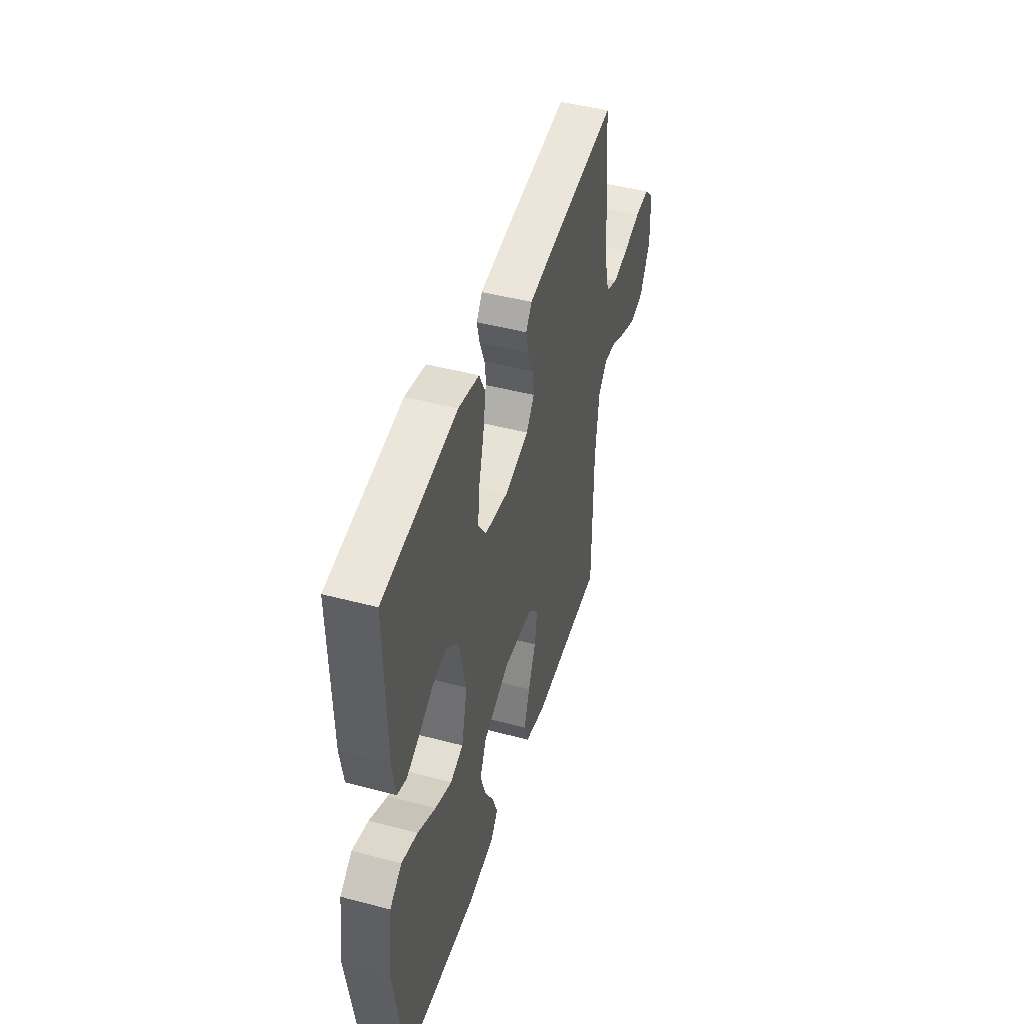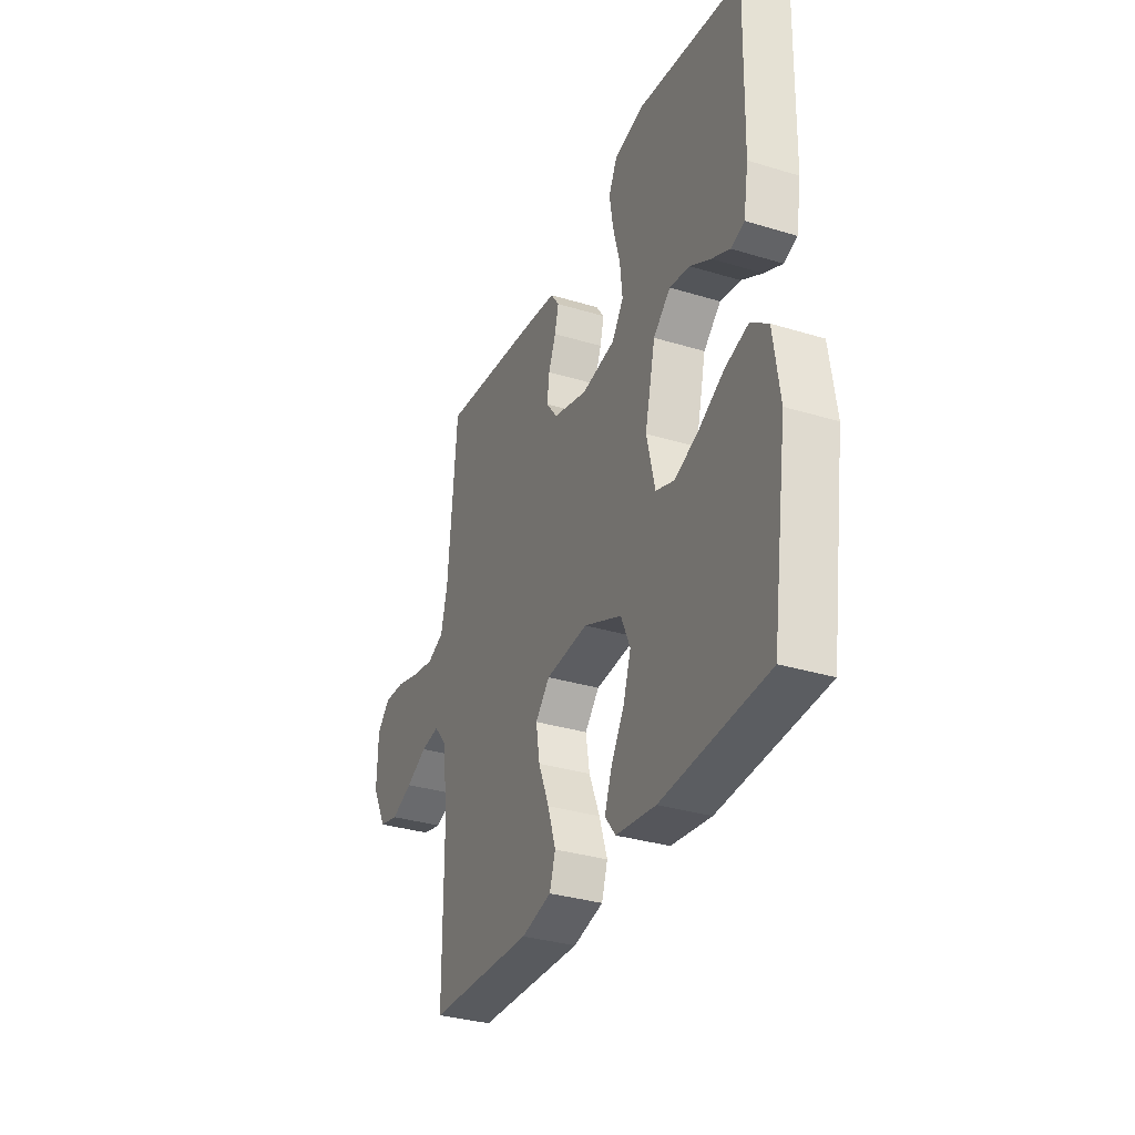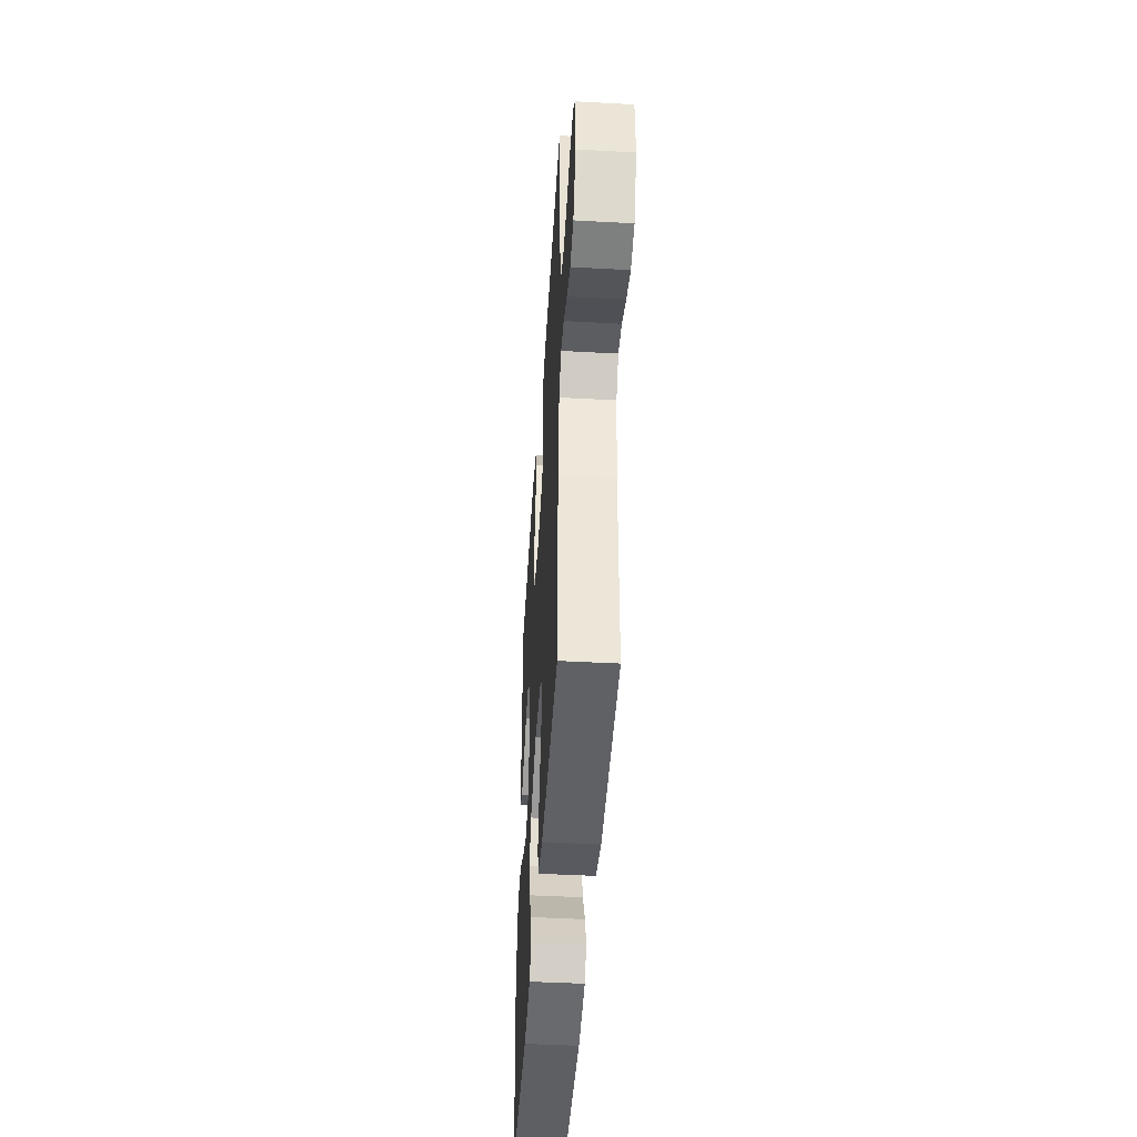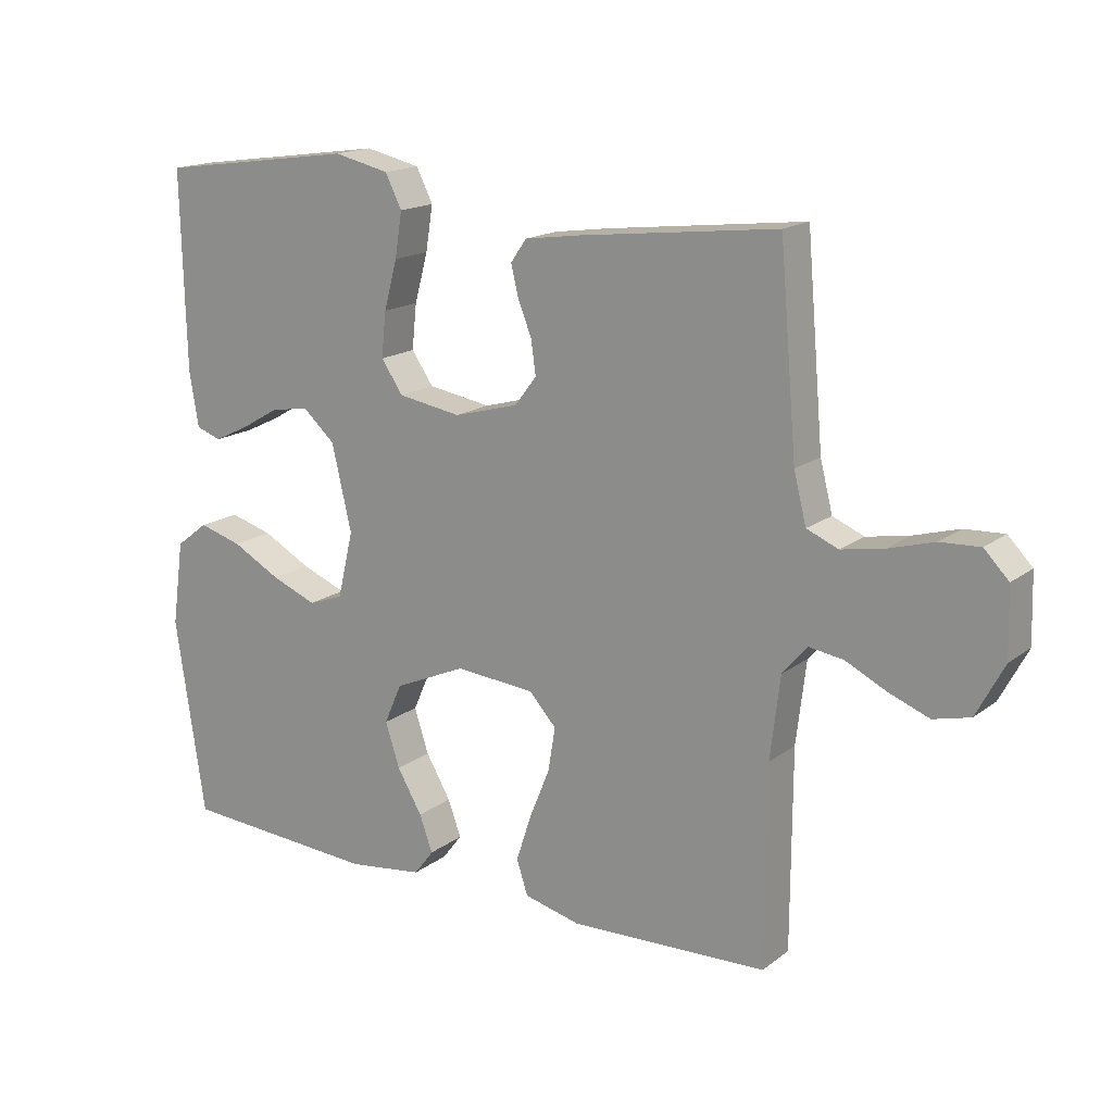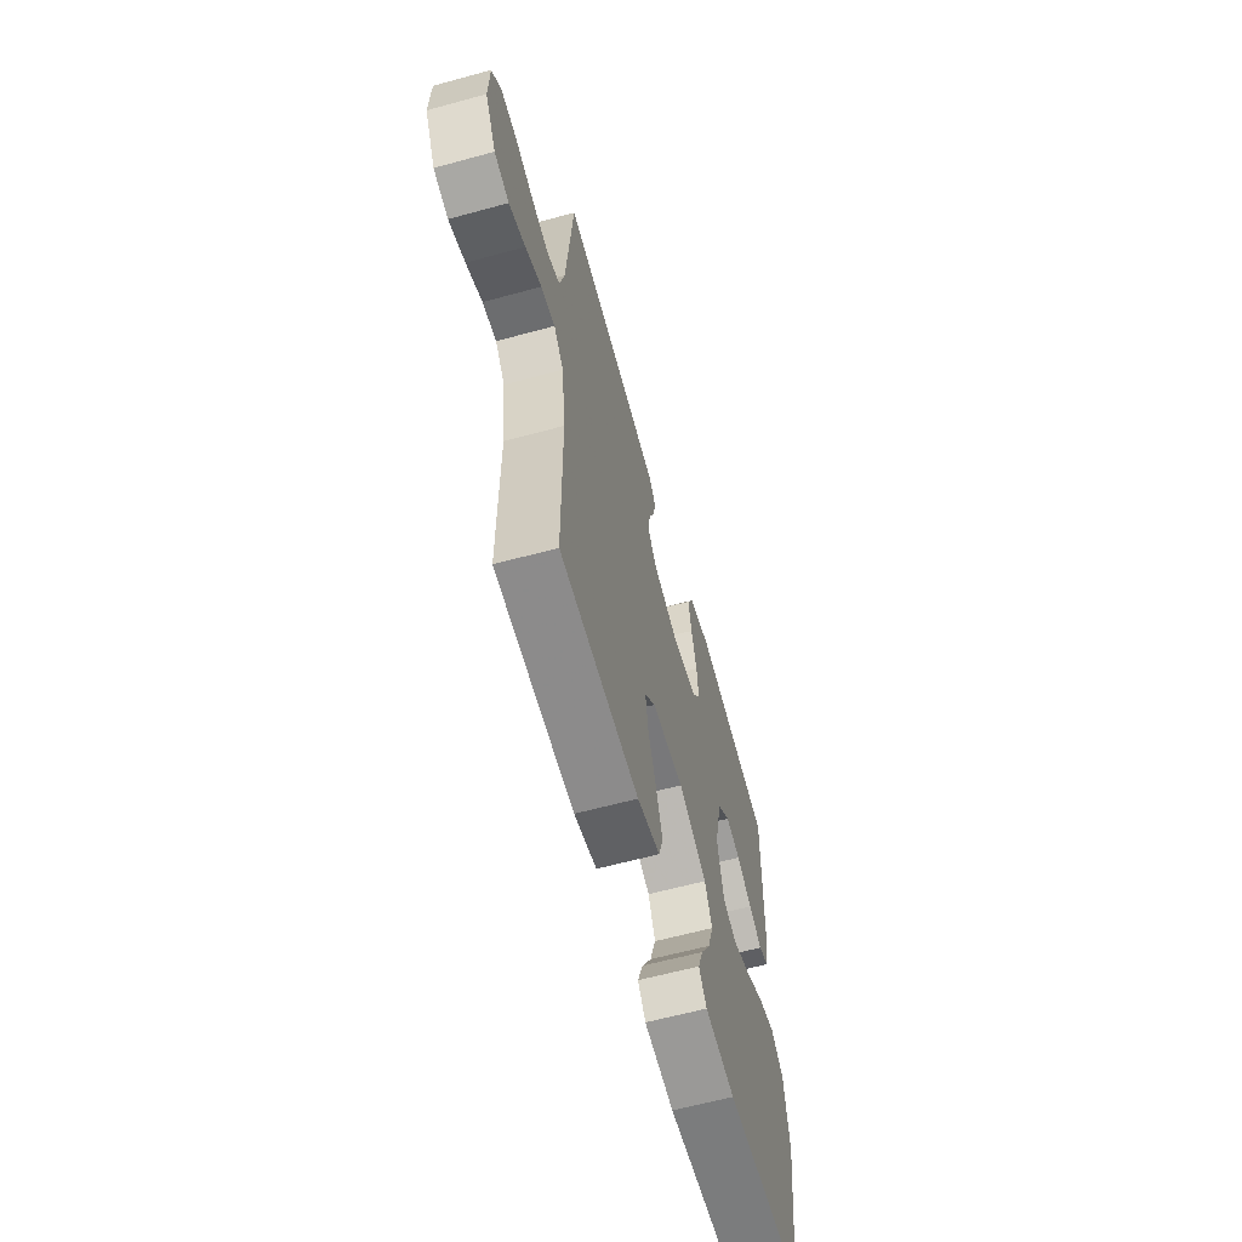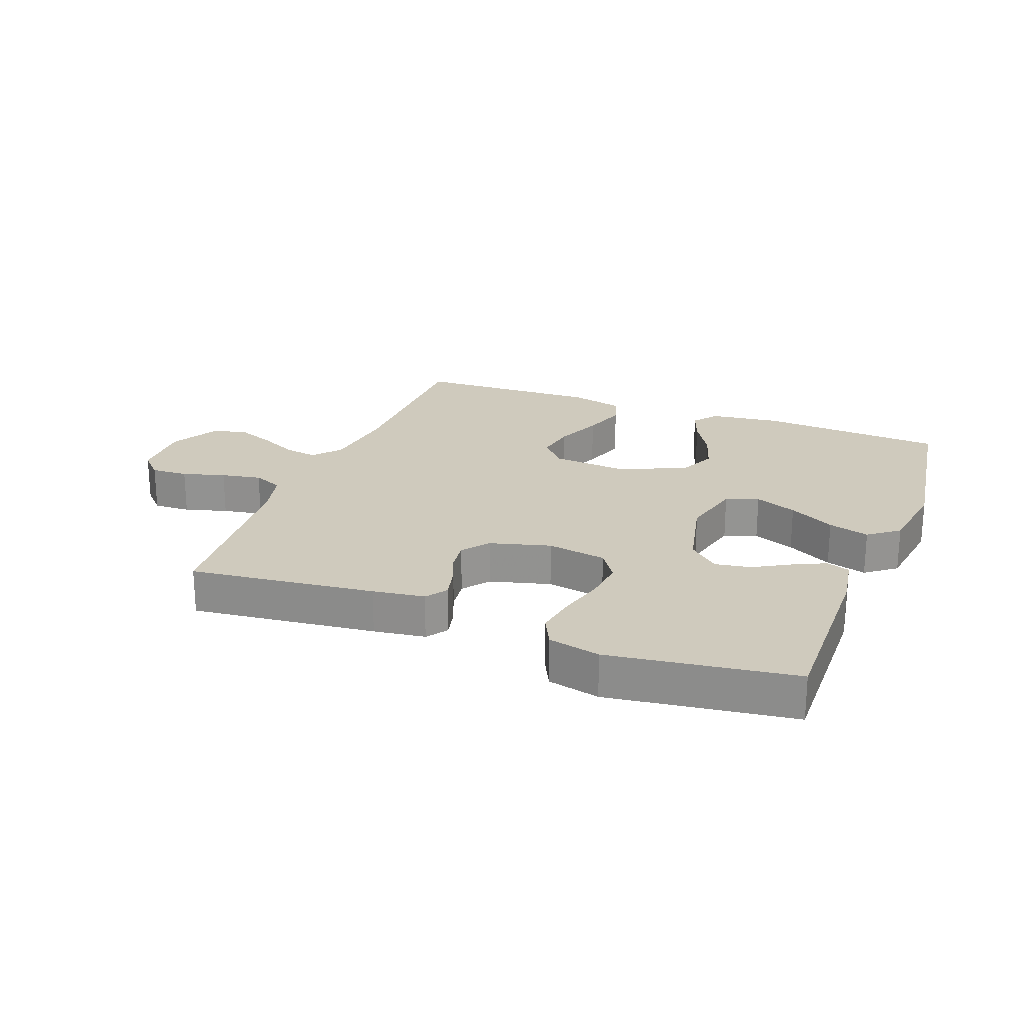
<metadata>
{"format":"obj","ext":"obj","renderer":"f3d","projection":"perspective","resolution":1024,"background":"white","views":[{"elev":46.0,"azim":106.9,"up":"+Z"},{"elev":-33.0,"azim":67.2,"up":"+Z"},{"elev":-45.5,"azim":-93.6,"up":"+Z"},{"elev":16.6,"azim":-145.8,"up":"+Z"},{"elev":-62.0,"azim":-74.5,"up":"+Z"},{"elev":22.9,"azim":21.1,"up":"+Y"}]}
</metadata>
<code>
v -0.5 0.07 -0.5
v -0.501 0.07 -0.2
v -0.516 0.07 -0.075
v -0.553 0.07 -0.031
v -0.606 0.07 -0.039
v -0.667 0.07 -0.069
v -0.729 0.07 -0.093
v -0.785 0.07 -0.079
v -0.827 0.07 0
v -0.824 0.07 0.102
v -0.787 0.07 0.14
v -0.727 0.07 0.137
v -0.658 0.07 0.117
v -0.593 0.07 0.105
v -0.545 0.07 0.125
v -0.526 0.07 0.2
v -0.5 0.07 0.5
v -0.2 0.07 0.465
v -0.116 0.07 0.453
v -0.092 0.07 0.419
v -0.103 0.07 0.373
v -0.124 0.07 0.32
v -0.131 0.07 0.269
v -0.098 0.07 0.226
v 0 0.07 0.199
v 0.096 0.07 0.215
v 0.129 0.07 0.263
v 0.122 0.07 0.331
v 0.102 0.07 0.405
v 0.091 0.07 0.473
v 0.116 0.07 0.523
v 0.2 0.07 0.542
v 0.5 0.07 0.5
v 0.493 0.07 0.2
v 0.479 0.07 0.117
v 0.441 0.07 0.104
v 0.389 0.07 0.129
v 0.33 0.07 0.163
v 0.272 0.07 0.173
v 0.223 0.07 0.129
v 0.193 0.07 0
v 0.217 0.07 -0.101
v 0.27 0.07 -0.12
v 0.338 0.07 -0.093
v 0.412 0.07 -0.053
v 0.478 0.07 -0.034
v 0.527 0.07 -0.072
v 0.545 0.07 -0.2
v 0.5 0.07 -0.5
v 0.2 0.07 -0.519
v 0.086 0.07 -0.504
v 0.056 0.07 -0.465
v 0.076 0.07 -0.41
v 0.114 0.07 -0.345
v 0.136 0.07 -0.278
v 0.109 0.07 -0.217
v 0 0.07 -0.169
v -0.121 0.07 -0.179
v -0.162 0.07 -0.224
v -0.151 0.07 -0.291
v -0.12 0.07 -0.367
v -0.097 0.07 -0.438
v -0.114 0.07 -0.49
v -0.2 0.07 -0.511
v -0.5 0 -0.5
v -0.501 0 -0.2
v -0.516 0 -0.075
v -0.553 0 -0.031
v -0.606 0 -0.039
v -0.667 0 -0.069
v -0.729 0 -0.093
v -0.785 0 -0.079
v -0.827 0 0
v -0.824 0 0.102
v -0.787 0 0.14
v -0.727 0 0.137
v -0.658 0 0.117
v -0.593 0 0.105
v -0.545 0 0.125
v -0.526 0 0.2
v -0.5 0 0.5
v -0.2 0 0.465
v -0.116 0 0.453
v -0.092 0 0.419
v -0.103 0 0.373
v -0.124 0 0.32
v -0.131 0 0.269
v -0.098 0 0.226
v 0 0 0.199
v 0.096 0 0.215
v 0.129 0 0.263
v 0.122 0 0.331
v 0.102 0 0.405
v 0.091 0 0.473
v 0.116 0 0.523
v 0.2 0 0.542
v 0.5 0 0.5
v 0.493 0 0.2
v 0.479 0 0.117
v 0.441 0 0.104
v 0.389 0 0.129
v 0.33 0 0.163
v 0.272 0 0.173
v 0.223 0 0.129
v 0.193 0 0
v 0.217 0 -0.101
v 0.27 0 -0.12
v 0.338 0 -0.093
v 0.412 0 -0.053
v 0.478 0 -0.034
v 0.527 0 -0.072
v 0.545 0 -0.2
v 0.5 0 -0.5
v 0.2 0 -0.519
v 0.086 0 -0.504
v 0.056 0 -0.465
v 0.076 0 -0.41
v 0.114 0 -0.345
v 0.136 0 -0.278
v 0.109 0 -0.217
v 0 0 -0.169
v -0.121 0 -0.179
v -0.162 0 -0.224
v -0.151 0 -0.291
v -0.12 0 -0.367
v -0.097 0 -0.438
v -0.114 0 -0.49
v -0.2 0 -0.511
f 63 64 1 2
f 60 61 62 63
f 60 63 2 3
f 59 60 3 4
f 58 59 4
f 57 58 4
f 51 52 53 54
f 51 54 55
f 50 51 55
f 49 50 55
f 48 49 55 56
f 44 45 46 47
f 43 44 47 48
f 35 36 37 38
f 33 34 35 38
f 33 38 39
f 32 33 39 40
f 28 29 30 31
f 27 28 31 32
f 19 20 21 22
f 19 22 23
f 16 17 18 19
f 15 16 19 23
f 14 15 23 24
f 10 11 12 13
f 10 13 14
f 9 10 14
f 5 6 7 8
f 5 8 9 14
f 43 48 56 57
f 42 43 57 4
f 41 42 4
f 27 32 40 41
f 26 27 41
f 25 26 41 4
f 14 24 25
f 4 5 14 25
f 66 65 128 127
f 127 126 125 124
f 67 66 127 124
f 68 67 124 123
f 68 123 122
f 68 122 121
f 118 117 116 115
f 119 118 115
f 119 115 114
f 119 114 113
f 120 119 113 112
f 111 110 109 108
f 112 111 108 107
f 102 101 100 99
f 102 99 98 97
f 103 102 97
f 104 103 97 96
f 95 94 93 92
f 96 95 92 91
f 86 85 84 83
f 87 86 83
f 83 82 81 80
f 87 83 80 79
f 88 87 79 78
f 77 76 75 74
f 78 77 74
f 78 74 73
f 72 71 70 69
f 78 73 72 69
f 121 120 112 107
f 68 121 107 106
f 68 106 105
f 105 104 96 91
f 105 91 90
f 68 105 90 89
f 89 88 78
f 89 78 69 68
f 1 65 66 2
f 2 66 67 3
f 3 67 68 4
f 4 68 69 5
f 5 69 70 6
f 6 70 71 7
f 7 71 72 8
f 8 72 73 9
f 9 73 74 10
f 10 74 75 11
f 11 75 76 12
f 12 76 77 13
f 13 77 78 14
f 14 78 79 15
f 15 79 80 16
f 16 80 81 17
f 17 81 82 18
f 18 82 83 19
f 19 83 84 20
f 20 84 85 21
f 21 85 86 22
f 22 86 87 23
f 23 87 88 24
f 24 88 89 25
f 25 89 90 26
f 26 90 91 27
f 27 91 92 28
f 28 92 93 29
f 29 93 94 30
f 30 94 95 31
f 31 95 96 32
f 32 96 97 33
f 33 97 98 34
f 34 98 99 35
f 35 99 100 36
f 36 100 101 37
f 37 101 102 38
f 38 102 103 39
f 39 103 104 40
f 40 104 105 41
f 41 105 106 42
f 42 106 107 43
f 43 107 108 44
f 44 108 109 45
f 45 109 110 46
f 46 110 111 47
f 47 111 112 48
f 48 112 113 49
f 49 113 114 50
f 50 114 115 51
f 51 115 116 52
f 52 116 117 53
f 53 117 118 54
f 54 118 119 55
f 55 119 120 56
f 56 120 121 57
f 57 121 122 58
f 58 122 123 59
f 59 123 124 60
f 60 124 125 61
f 61 125 126 62
f 62 126 127 63
f 63 127 128 64
f 64 128 65 1

</code>
